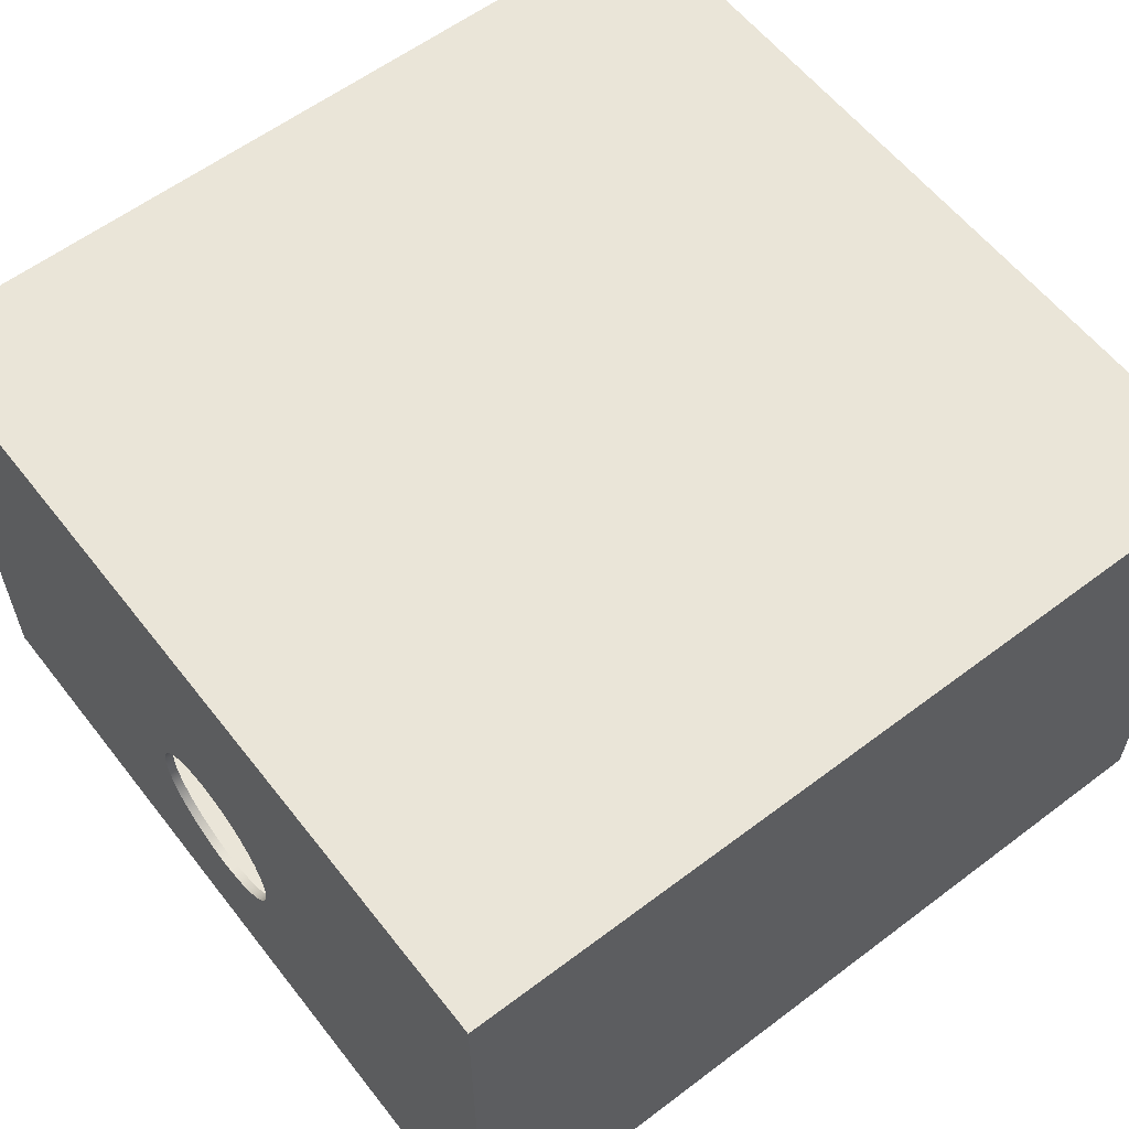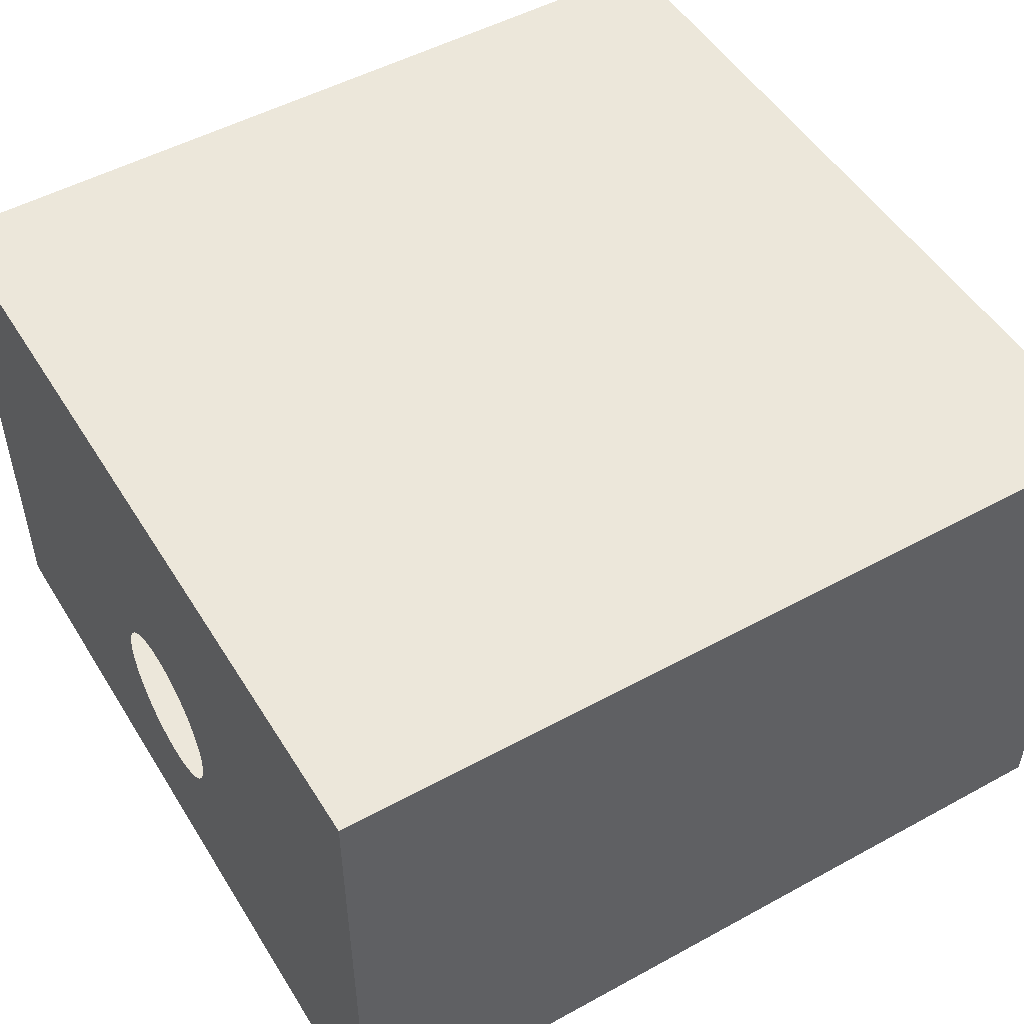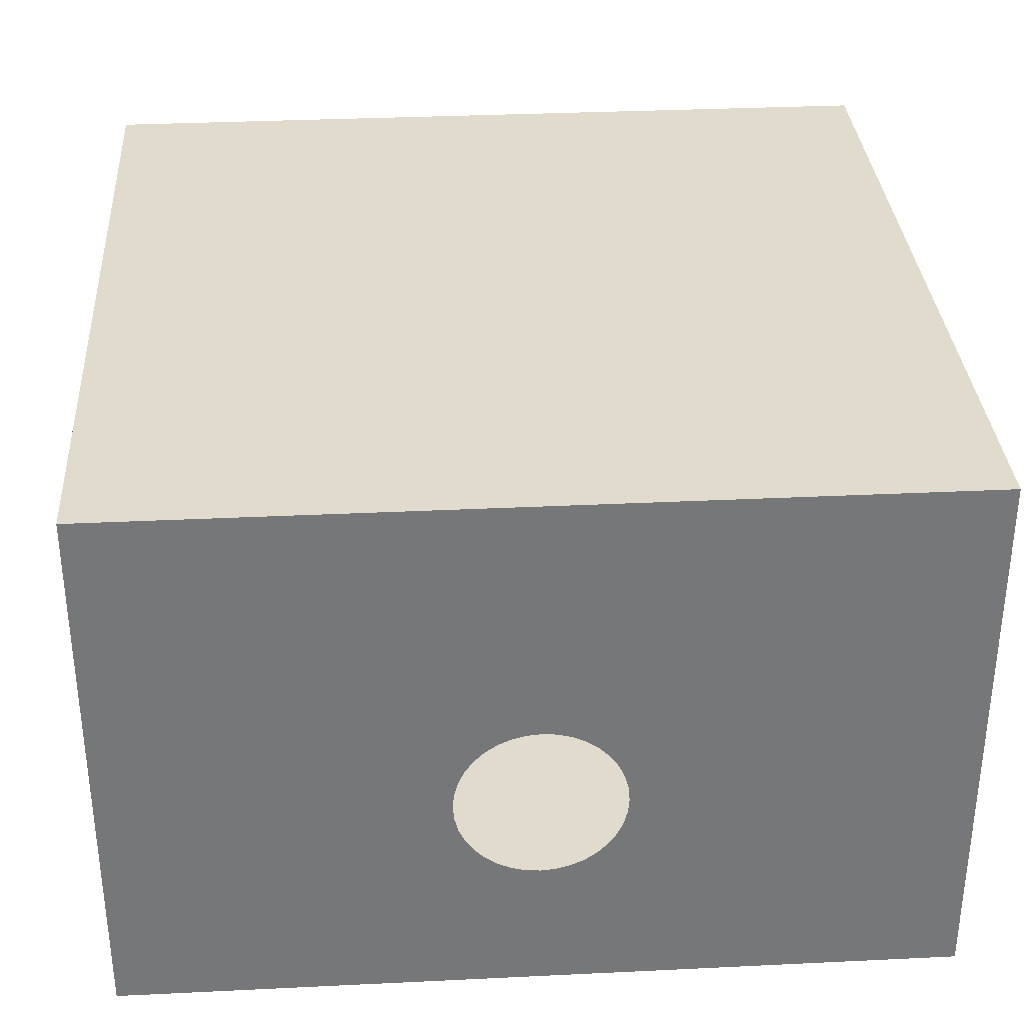
<metadata>
{"format":"obj","ext":"obj","renderer":"f3d","projection":"perspective","resolution":1024,"background":"white","views":[{"elev":59.2,"azim":52.2,"up":"+Y"},{"elev":50.5,"azim":-120.9,"up":"+Y"},{"elev":33.2,"azim":176.2,"up":"+Y"}]}
</metadata>
<code>
o horizontal-room
v -3 2 2.94
v -3 -2 2.94
v -3 2 -3
v -3 -2 2.94
v 3 -2 2.94
v -3 -2 -3
v 3 2 -3
v 3 -2 -3
v 3 2 2.94
v -3 -2 2.94
v 3 -2 3
v -3 -2 3
v 3 -2 2.94
v 3 2 3
v 3 -2 3
v 3 2 2.94
v -3 2 3
v 3 2 3
v -3 2 2.94
v -3 -2 3
v -3 2 3
v 3 2 2.94
v -3 2 2.94
v 3 2 -3
v -3 2 -3
v -3 -2 2.94
v -3 -2 -3
v -3 -2 -3
v 3 -2 2.94
v 3 -2 -3
v 3 2 2.94
v 3 -2 -3
v 3 -2 2.94
v 3 2 -3
v -3 2 2.94
v -3 2 -3
v 3 -2 2.94
v 3 -2 3
v -3 -2 2.94
v 3 2 2.94
v 3 2 3
v 3 -2 2.94
v -3 2 2.94
v -3 2 3
v 3 2 2.94
v -3 -2 2.94
v -3 -2 3
v -3 2 2.94
v 0.6 -0.4 -3
v 0.5909 -0.5042 -3
v 3 -2 -3
v -0.2291 0.1527 -3
v -3 2 -3
v -0.3 0.1196 -3
v 0.5909 -0.5042 -3
v 0.5638 -0.6052 -3
v 3 -2 -3
v -0.3 0.1196 -3
v -3 2 -3
v -0.3857 0.05963 -3
v 0.5638 -0.6052 -3
v 0.5196 -0.7 -3
v 3 -2 -3
v -0.3857 0.05963 -3
v -3 2 -3
v -0.4596 -0.01433 -3
v -0.4596 -0.01433 -3
v -3 2 -3
v -0.5196 -0.1 -3
v 0.5196 -0.7 -3
v 0.4596 -0.7857 -3
v 3 -2 -3
v -0.5196 -0.1 -3
v -3 2 -3
v -0.5638 -0.1948 -3
v 0.4596 -0.7857 -3
v 0.3857 -0.8596 -3
v 3 -2 -3
v -0.5638 -0.1948 -3
v -3 2 -3
v -0.5909 -0.2958 -3
v 0.3857 -0.8596 -3
v 0.3 -0.9196 -3
v 3 -2 -3
v -0.5909 -0.2958 -3
v -3 2 -3
v -0.6 -0.4 -3
v 0.3 -0.9196 -3
v 0.2052 -0.9638 -3
v 3 -2 -3
v -3 -2 -3
v -0.5909 -0.5042 -3
v -0.6 -0.4 -3
v -3 2 -3
v -3 -2 -3
v -0.6 -0.4 -3
v 0.2052 -0.9638 -3
v 0.1042 -0.9909 -3
v 3 -2 -3
v 0.1042 -0.9909 -3
v -1.311e-07 -1 -3
v 3 -2 -3
v -0.5909 -0.5042 -3
v -3 -2 -3
v -0.5638 -0.6052 -3
v -1.311e-07 -1 -3
v -0.1042 -0.9909 -3
v -3 -2 -3
v 3 -2 -3
v -1.311e-07 -1 -3
v -3 -2 -3
v -0.5638 -0.6052 -3
v -3 -2 -3
v -0.5196 -0.7 -3
v -0.5196 -0.7 -3
v -3 -2 -3
v -0.4596 -0.7857 -3
v -0.1042 -0.9909 -3
v -0.2052 -0.9638 -3
v -3 -2 -3
v -0.4596 -0.7857 -3
v -3 -2 -3
v -0.3857 -0.8596 -3
v -0.2052 -0.9638 -3
v -0.3 -0.9196 -3
v -3 -2 -3
v -0.3 -0.9196 -3
v -0.3857 -0.8596 -3
v -3 -2 -3
v -0.6 -0.4 2.94
v -0.5909 -0.5042 2.94
v -3 -2 2.94
v 0.2291 0.1527 2.94
v 3 2 2.94
v 0.3 0.1196 2.94
v -0.5909 -0.5042 2.94
v -0.5638 -0.6052 2.94
v -3 -2 2.94
v 0.3 0.1196 2.94
v 3 2 2.94
v 0.3857 0.05963 2.94
v -0.5638 -0.6052 2.94
v -0.5196 -0.7 2.94
v -3 -2 2.94
v 0.3857 0.05963 2.94
v 3 2 2.94
v 0.4596 -0.01433 2.94
v 0.4596 -0.01433 2.94
v 3 2 2.94
v 0.5196 -0.1 2.94
v -0.5196 -0.7 2.94
v -0.4596 -0.7857 2.94
v -3 -2 2.94
v 0.5196 -0.1 2.94
v 3 2 2.94
v 0.5638 -0.1948 2.94
v -0.4596 -0.7857 2.94
v -0.3857 -0.8596 2.94
v -3 -2 2.94
v 0.5638 -0.1948 2.94
v 3 2 2.94
v 0.5909 -0.2958 2.94
v -0.3857 -0.8596 2.94
v -0.3 -0.9196 2.94
v -3 -2 2.94
v 0.5909 -0.2958 2.94
v 3 2 2.94
v 0.6 -0.4 2.94
v -0.3 -0.9196 2.94
v -0.2052 -0.9638 2.94
v -3 -2 2.94
v 3 -2 2.94
v 0.5909 -0.5042 2.94
v 0.6 -0.4 2.94
v 3 2 2.94
v 3 -2 2.94
v 0.6 -0.4 2.94
v -0.2052 -0.9638 2.94
v -0.1042 -0.9909 2.94
v -3 -2 2.94
v -0.1042 -0.9909 2.94
v 1.285e-07 -1 2.94
v -3 -2 2.94
v 0.5909 -0.5042 2.94
v 3 -2 2.94
v 0.5638 -0.6052 2.94
v 1.285e-07 -1 2.94
v 0.1042 -0.9909 2.94
v 3 -2 2.94
v -3 -2 2.94
v 1.285e-07 -1 2.94
v 3 -2 2.94
v 0.5638 -0.6052 2.94
v 3 -2 2.94
v 0.5196 -0.7 2.94
v 0.5196 -0.7 2.94
v 3 -2 2.94
v 0.4596 -0.7857 2.94
v 0.1042 -0.9909 2.94
v 0.2052 -0.9638 2.94
v 3 -2 2.94
v 0.4596 -0.7857 2.94
v 3 -2 2.94
v 0.3857 -0.8596 2.94
v 0.2052 -0.9638 2.94
v 0.3 -0.9196 2.94
v 3 -2 2.94
v 0.3857 -0.8596 2.94
v 3 -2 2.94
v 0.3 -0.9196 2.94
v -0.6 -0.4 3
v -0.5909 -0.5042 3
v -3 -2 3
v 0.2291 0.1527 3
v 3 2 3
v 0.3 0.1196 3
v -0.5909 -0.5042 3
v -0.5638 -0.6052 3
v -3 -2 3
v 0.3 0.1196 3
v 3 2 3
v 0.3857 0.05963 3
v -0.5638 -0.6052 3
v -0.5196 -0.7 3
v -3 -2 3
v 0.3857 0.05963 3
v 3 2 3
v 0.4596 -0.01433 3
v 0.4596 -0.01433 3
v 3 2 3
v 0.5196 -0.1 3
v -0.5196 -0.7 3
v -0.4596 -0.7857 3
v -3 -2 3
v 0.5196 -0.1 3
v 3 2 3
v 0.5638 -0.1948 3
v -0.4596 -0.7857 3
v -0.3857 -0.8596 3
v -3 -2 3
v 0.5638 -0.1948 3
v 3 2 3
v 0.5909 -0.2958 3
v -0.3857 -0.8596 3
v -0.3 -0.9196 3
v -3 -2 3
v 0.5909 -0.2958 3
v 3 2 3
v 0.6 -0.4 3
v -0.3 -0.9196 3
v -0.2052 -0.9638 3
v -3 -2 3
v 3 2 3
v 3 -2 3
v 0.5909 -0.5042 3
v 0.6 -0.4 3
v 3 2 3
v 0.5909 -0.5042 3
v -0.2052 -0.9638 3
v -0.1042 -0.9909 3
v -3 -2 3
v -0.1042 -0.9909 3
v 1.311e-07 -1 3
v -3 -2 3
v 0.5909 -0.5042 3
v 3 -2 3
v 0.5638 -0.6052 3
v 0.5638 -0.6052 3
v 3 -2 3
v 0.5196 -0.7 3
v 1.311e-07 -1 3
v 0.1042 -0.9909 3
v 3 -2 3
v -3 -2 3
v 1.311e-07 -1 3
v 3 -2 3
v 0.5196 -0.7 3
v 3 -2 3
v 0.4596 -0.7857 3
v 0.1042 -0.9909 3
v 0.2052 -0.9638 3
v 3 -2 3
v 0.4596 -0.7857 3
v 3 -2 3
v 0.3857 -0.8596 3
v 0.2052 -0.9638 3
v 0.3 -0.9196 3
v 3 -2 3
v 0.3857 -0.8596 3
v 3 -2 3
v 0.3 -0.9196 3
v -0.2291 0.1527 -3
v -0.2052 0.1638 -3
v -3 2 -3
v 3 2 -3
v 0.5909 -0.2958 -3
v 0.6 -0.4 -3
v 3 -2 -3
v 3 2 -3
v 0.6 -0.4 -3
v -0.2052 0.1638 -3
v -0.1042 0.1909 -3
v -3 2 -3
v 0.5909 -0.2958 -3
v 3 2 -3
v 0.5638 -0.1948 -3
v -1.311e-07 0.2 -3
v 3 2 -3
v -3 2 -3
v -0.1042 0.1909 -3
v -1.311e-07 0.2 -3
v -3 2 -3
v 0.5638 -0.1948 -3
v 3 2 -3
v 0.5196 -0.1 -3
v 0.5196 -0.1 -3
v 3 2 -3
v 0.4596 -0.01433 -3
v -1.311e-07 0.2 -3
v 0.1042 0.1909 -3
v 3 2 -3
v 0.4596 -0.01433 -3
v 3 2 -3
v 0.3857 0.05963 -3
v 0.1042 0.1909 -3
v 0.2052 0.1638 -3
v 3 2 -3
v 0.3857 0.05963 -3
v 3 2 -3
v 0.3 0.1196 -3
v 0.3 0.1196 -3
v 3 2 -3
v 0.2052 0.1638 -3
v 0.2291 0.1527 2.94
v 0.2052 0.1638 2.94
v 3 2 2.94
v -3 2 2.94
v -0.5909 -0.2958 2.94
v -0.6 -0.4 2.94
v -3 -2 2.94
v -3 2 2.94
v -0.6 -0.4 2.94
v 0.2052 0.1638 2.94
v 0.1042 0.1909 2.94
v 3 2 2.94
v -0.5909 -0.2958 2.94
v -3 2 2.94
v -0.5638 -0.1948 2.94
v 1.285e-07 0.2 2.94
v -3 2 2.94
v 3 2 2.94
v 0.1042 0.1909 2.94
v 1.285e-07 0.2 2.94
v 3 2 2.94
v -0.5638 -0.1948 2.94
v -3 2 2.94
v -0.5196 -0.1 2.94
v -0.5196 -0.1 2.94
v -3 2 2.94
v -0.4596 -0.01433 2.94
v 1.285e-07 0.2 2.94
v -0.1042 0.1909 2.94
v -3 2 2.94
v -0.4596 -0.01433 2.94
v -3 2 2.94
v -0.3857 0.05963 2.94
v -0.1042 0.1909 2.94
v -0.2052 0.1638 2.94
v -3 2 2.94
v -0.3857 0.05963 2.94
v -3 2 2.94
v -0.3 0.1196 2.94
v -0.2052 0.1638 2.94
v -0.3 0.1196 2.94
v -3 2 2.94
v 0.2291 0.1527 3
v 0.2052 0.1638 3
v 3 2 3
v -3 -2 3
v -3 2 3
v -0.5909 -0.2958 3
v -0.6 -0.4 3
v -3 -2 3
v -0.5909 -0.2958 3
v 0.2052 0.1638 3
v 0.1042 0.1909 3
v 3 2 3
v -0.5909 -0.2958 3
v -3 2 3
v -0.5638 -0.1948 3
v 0.1042 0.1909 3
v 1.311e-07 0.2 3
v -3 2 3
v 3 2 3
v 0.1042 0.1909 3
v -3 2 3
v -0.5638 -0.1948 3
v -3 2 3
v -0.5196 -0.1 3
v -0.5196 -0.1 3
v -3 2 3
v -0.4596 -0.01433 3
v 1.311e-07 0.2 3
v -0.1042 0.1909 3
v -3 2 3
v -0.4596 -0.01433 3
v -3 2 3
v -0.3857 0.05963 3
v -0.1042 0.1909 3
v -0.2052 0.1638 3
v -3 2 3
v -0.3857 0.05963 3
v -3 2 3
v -0.3 0.1196 3
v -0.2052 0.1638 3
v -0.3 0.1196 3
v -3 2 3
v 0.1042 -0.9909 3
v 0.1042 -0.9909 2.94
v 1.285e-07 -1 2.94
v 1.311e-07 -1 3
v 0.1042 -0.9909 3
v 1.285e-07 -1 2.94
v -0.1042 0.1909 3
v -0.1042 0.1909 2.94
v 1.285e-07 0.2 2.94
v 1.311e-07 0.2 3
v -0.1042 0.1909 3
v 1.285e-07 0.2 2.94
v 0.2052 -0.9638 3
v 0.2052 -0.9638 2.94
v 0.1042 -0.9909 2.94
v 0.1042 -0.9909 3
v 0.2052 -0.9638 3
v 0.1042 -0.9909 2.94
v -0.2052 0.1638 3
v -0.2052 0.1638 2.94
v -0.1042 0.1909 2.94
v -0.1042 0.1909 3
v -0.2052 0.1638 3
v -0.1042 0.1909 2.94
v 0.3 -0.9196 3
v 0.3 -0.9196 2.94
v 0.2052 -0.9638 2.94
v 0.2052 -0.9638 3
v 0.3 -0.9196 3
v 0.2052 -0.9638 2.94
v -0.3 0.1196 3
v -0.3 0.1196 2.94
v -0.2052 0.1638 2.94
v -0.2052 0.1638 3
v -0.3 0.1196 3
v -0.2052 0.1638 2.94
v 0.3857 -0.8596 3
v 0.3857 -0.8596 2.94
v 0.3 -0.9196 2.94
v 0.3 -0.9196 3
v 0.3857 -0.8596 3
v 0.3 -0.9196 2.94
v -0.3857 0.05963 3
v -0.3857 0.05963 2.94
v -0.3 0.1196 2.94
v -0.3 0.1196 3
v -0.3857 0.05963 3
v -0.3 0.1196 2.94
v 0.4596 -0.7857 3
v 0.4596 -0.7857 2.94
v 0.3857 -0.8596 2.94
v 0.3857 -0.8596 3
v 0.4596 -0.7857 3
v 0.3857 -0.8596 2.94
v -0.4596 -0.01433 3
v -0.4596 -0.01433 2.94
v -0.3857 0.05963 2.94
v -0.3857 0.05963 3
v -0.4596 -0.01433 3
v -0.3857 0.05963 2.94
v -0.5196 -0.1 3
v -0.5196 -0.1 2.94
v -0.4596 -0.01433 2.94
v -0.4596 -0.01433 3
v -0.5196 -0.1 3
v -0.4596 -0.01433 2.94
v 0.4596 -0.7857 2.94
v 0.4596 -0.7857 3
v 0.5196 -0.7 3
v 0.5196 -0.7 2.94
v 0.4596 -0.7857 2.94
v 0.5196 -0.7 3
v -0.5638 -0.1948 3
v -0.5638 -0.1948 2.94
v -0.5196 -0.1 2.94
v -0.5196 -0.1 3
v -0.5638 -0.1948 3
v -0.5196 -0.1 2.94
v 0.5196 -0.7 2.94
v 0.5196 -0.7 3
v 0.5638 -0.6052 3
v 0.5638 -0.6052 2.94
v 0.5196 -0.7 2.94
v 0.5638 -0.6052 3
v -0.5909 -0.2958 3
v -0.5909 -0.2958 2.94
v -0.5638 -0.1948 2.94
v -0.5638 -0.1948 3
v -0.5909 -0.2958 3
v -0.5638 -0.1948 2.94
v 0.5638 -0.6052 2.94
v 0.5638 -0.6052 3
v 0.5909 -0.5042 3
v 0.5909 -0.5042 2.94
v 0.5638 -0.6052 2.94
v 0.5909 -0.5042 3
v -0.6 -0.4 3
v -0.6 -0.4 2.94
v -0.5909 -0.2958 2.94
v -0.5909 -0.2958 3
v -0.6 -0.4 3
v -0.5909 -0.2958 2.94
v 0.5909 -0.5042 2.94
v 0.5909 -0.5042 3
v 0.6 -0.4 3
v 0.6 -0.4 2.94
v 0.5909 -0.5042 2.94
v 0.6 -0.4 3
v -0.5909 -0.5042 3
v -0.5909 -0.5042 2.94
v -0.6 -0.4 2.94
v -0.6 -0.4 3
v -0.5909 -0.5042 3
v -0.6 -0.4 2.94
v 0.6 -0.4 2.94
v 0.6 -0.4 3
v 0.5909 -0.2958 3
v 0.5909 -0.2958 2.94
v 0.6 -0.4 2.94
v 0.5909 -0.2958 3
v -0.5638 -0.6052 3
v -0.5638 -0.6052 2.94
v -0.5909 -0.5042 2.94
v -0.5909 -0.5042 3
v -0.5638 -0.6052 3
v -0.5909 -0.5042 2.94
v 0.5909 -0.2958 2.94
v 0.5909 -0.2958 3
v 0.5638 -0.1948 3
v 0.5638 -0.1948 2.94
v 0.5909 -0.2958 2.94
v 0.5638 -0.1948 3
v -0.5196 -0.7 3
v -0.5196 -0.7 2.94
v -0.5638 -0.6052 2.94
v -0.5638 -0.6052 3
v -0.5196 -0.7 3
v -0.5638 -0.6052 2.94
v 0.5638 -0.1948 2.94
v 0.5638 -0.1948 3
v 0.5196 -0.1 3
v 0.5196 -0.1 2.94
v 0.5638 -0.1948 2.94
v 0.5196 -0.1 3
v -0.4596 -0.7857 3
v -0.4596 -0.7857 2.94
v -0.5196 -0.7 2.94
v -0.5196 -0.7 3
v -0.4596 -0.7857 3
v -0.5196 -0.7 2.94
v 0.5196 -0.1 2.94
v 0.5196 -0.1 3
v 0.4596 -0.01433 3
v 0.4596 -0.01433 2.94
v 0.5196 -0.1 2.94
v 0.4596 -0.01433 3
v 0.3857 0.05963 3
v 0.3857 0.05963 2.94
v 0.4596 -0.01433 2.94
v 0.4596 -0.01433 3
v 0.3857 0.05963 3
v 0.4596 -0.01433 2.94
v -0.3857 -0.8596 3
v -0.3857 -0.8596 2.94
v -0.4596 -0.7857 2.94
v -0.4596 -0.7857 3
v -0.3857 -0.8596 3
v -0.4596 -0.7857 2.94
v 0.3 0.1196 3
v 0.3 0.1196 2.94
v 0.3857 0.05963 2.94
v 0.3857 0.05963 3
v 0.3 0.1196 3
v 0.3857 0.05963 2.94
v -0.3 -0.9196 3
v -0.3 -0.9196 2.94
v -0.3857 -0.8596 2.94
v -0.3857 -0.8596 3
v -0.3 -0.9196 3
v -0.3857 -0.8596 2.94
v 0.2291 0.1527 3
v 0.3 0.1196 2.94
v 0.3 0.1196 3
v 0.2291 0.1527 2.94
v 0.2052 0.1638 3
v 0.2052 0.1638 2.94
v 0.2052 0.1638 3
v 0.2291 0.1527 2.94
v 0.3 0.1196 2.94
v 0.2291 0.1527 3
v 0.2052 0.1638 3
v 0.3 0.1196 2.94
v -0.2052 -0.9638 3
v -0.2052 -0.9638 2.94
v -0.3 -0.9196 2.94
v -0.3 -0.9196 3
v -0.2052 -0.9638 3
v -0.3 -0.9196 2.94
v -0.1042 -0.9909 3
v -0.1042 -0.9909 2.94
v -0.2052 -0.9638 2.94
v -0.2052 -0.9638 3
v -0.1042 -0.9909 3
v -0.2052 -0.9638 2.94
v 0.1042 0.1909 3
v 0.1042 0.1909 2.94
v 0.2052 0.1638 2.94
v 0.2052 0.1638 3
v 0.1042 0.1909 3
v 0.2052 0.1638 2.94
v 1.311e-07 -1 3
v 1.285e-07 -1 2.94
v -0.1042 -0.9909 2.94
v -0.1042 -0.9909 3
v 1.311e-07 -1 3
v -0.1042 -0.9909 2.94
v 1.311e-07 0.2 3
v 1.285e-07 0.2 2.94
v 0.1042 0.1909 2.94
v 0.1042 0.1909 3
v 1.311e-07 0.2 3
v 0.1042 0.1909 2.94
f 1 2 3
f 4 5 6
f 7 8 9
f 10 11 12
f 13 14 15
f 16 17 18
f 19 20 21
f 22 23 24
f 25 26 27
f 28 29 30
f 31 32 33
f 34 35 36
f 37 38 39
f 40 41 42
f 43 44 45
f 46 47 48
f 49 50 51
f 52 53 54
f 55 56 57
f 58 59 60
f 61 62 63
f 64 65 66
f 67 68 69
f 70 71 72
f 73 74 75
f 76 77 78
f 79 80 81
f 82 83 84
f 85 86 87
f 88 89 90
f 91 92 93
f 94 95 96
f 97 98 99
f 100 101 102
f 103 104 105
f 106 107 108
f 109 110 111
f 112 113 114
f 115 116 117
f 118 119 120
f 121 122 123
f 124 125 126
f 127 128 129
f 130 131 132
f 133 134 135
f 136 137 138
f 139 140 141
f 142 143 144
f 145 146 147
f 148 149 150
f 151 152 153
f 154 155 156
f 157 158 159
f 160 161 162
f 163 164 165
f 166 167 168
f 169 170 171
f 172 173 174
f 175 176 177
f 178 179 180
f 181 182 183
f 184 185 186
f 187 188 189
f 190 191 192
f 193 194 195
f 196 197 198
f 199 200 201
f 202 203 204
f 205 206 207
f 208 209 210
f 211 212 213
f 214 215 216
f 217 218 219
f 220 221 222
f 223 224 225
f 226 227 228
f 229 230 231
f 232 233 234
f 235 236 237
f 238 239 240
f 241 242 243
f 244 245 246
f 247 248 249
f 250 251 252
f 253 254 255
f 256 257 258
f 259 260 261
f 262 263 264
f 265 266 267
f 268 269 270
f 271 272 273
f 274 275 276
f 277 278 279
f 280 281 282
f 283 284 285
f 286 287 288
f 289 290 291
f 292 293 294
f 295 296 297
f 298 299 300
f 301 302 303
f 304 305 306
f 307 308 309
f 310 311 312
f 313 314 315
f 316 317 318
f 319 320 321
f 322 323 324
f 325 326 327
f 328 329 330
f 331 332 333
f 334 335 336
f 337 338 339
f 340 341 342
f 343 344 345
f 346 347 348
f 349 350 351
f 352 353 354
f 355 356 357
f 358 359 360
f 361 362 363
f 364 365 366
f 367 368 369
f 370 371 372
f 373 374 375
f 376 377 378
f 379 380 381
f 382 383 384
f 385 386 387
f 388 389 390
f 391 392 393
f 394 395 396
f 397 398 399
f 400 401 402
f 403 404 405
f 406 407 408
f 409 410 411
f 412 413 414
f 415 416 417
f 418 419 420
f 421 422 423
f 424 425 426
f 427 428 429
f 430 431 432
f 433 434 435
f 436 437 438
f 439 440 441
f 442 443 444
f 445 446 447
f 448 449 450
f 451 452 453
f 454 455 456
f 457 458 459
f 460 461 462
f 463 464 465
f 466 467 468
f 469 470 471
f 472 473 474
f 475 476 477
f 478 479 480
f 481 482 483
f 484 485 486
f 487 488 489
f 490 491 492
f 493 494 495
f 496 497 498
f 499 500 501
f 502 503 504
f 505 506 507
f 508 509 510
f 511 512 513
f 514 515 516
f 517 518 519
f 520 521 522
f 523 524 525
f 526 527 528
f 529 530 531
f 532 533 534
f 535 536 537
f 538 539 540
f 541 542 543
f 544 545 546
f 547 548 549
f 550 551 552
f 553 554 555
f 556 557 558
f 559 560 561
f 562 563 564
f 565 566 567
f 568 569 570
f 571 572 573
f 574 575 576
f 577 578 579
f 580 581 582
f 583 584 585
f 586 587 588
f 589 590 591
f 592 593 594
f 595 596 597
f 598 599 600
f 601 602 603
f 604 605 606
f 607 608 609
f 610 611 612
f 613 614 615
f 616 617 618
f 619 620 621
f 622 623 624
f 625 626 627
f 628 629 630
f 631 632 633
f 634 635 636
f 637 638 639

</code>
